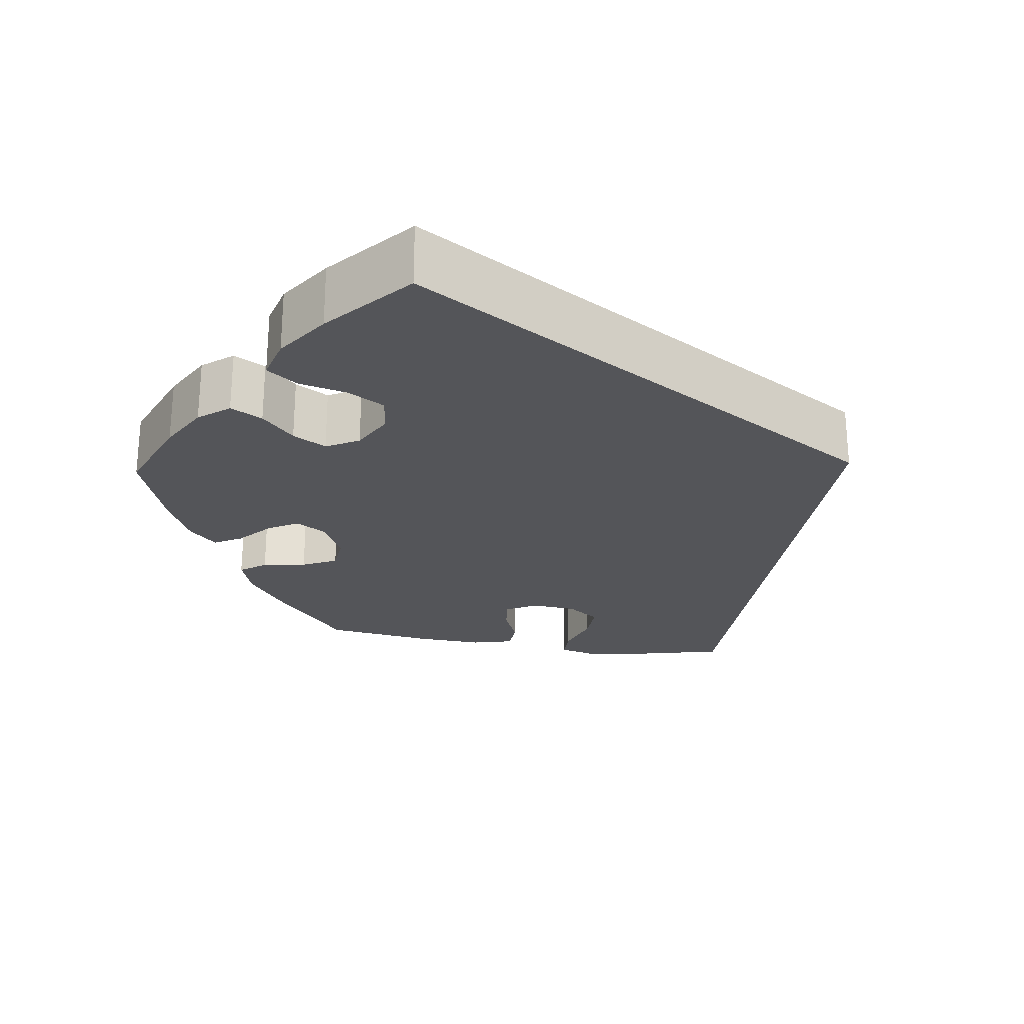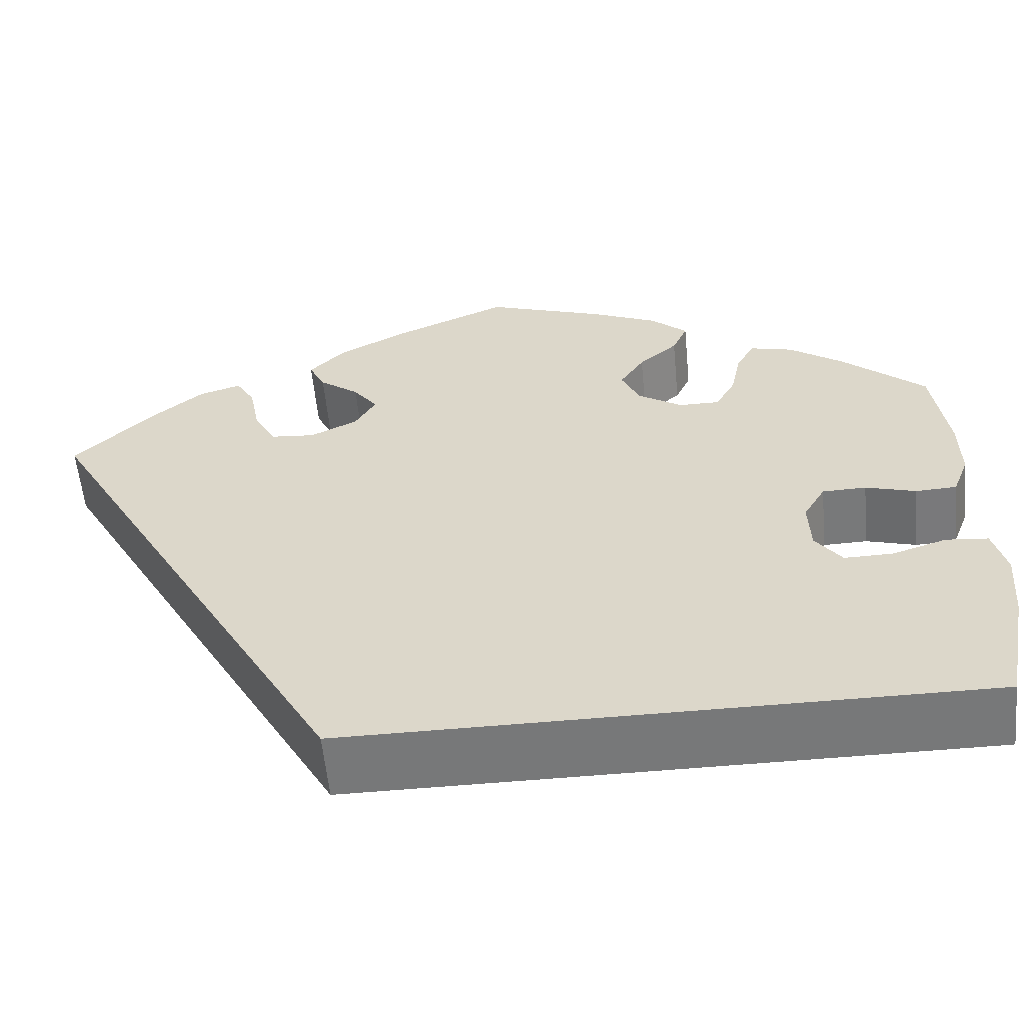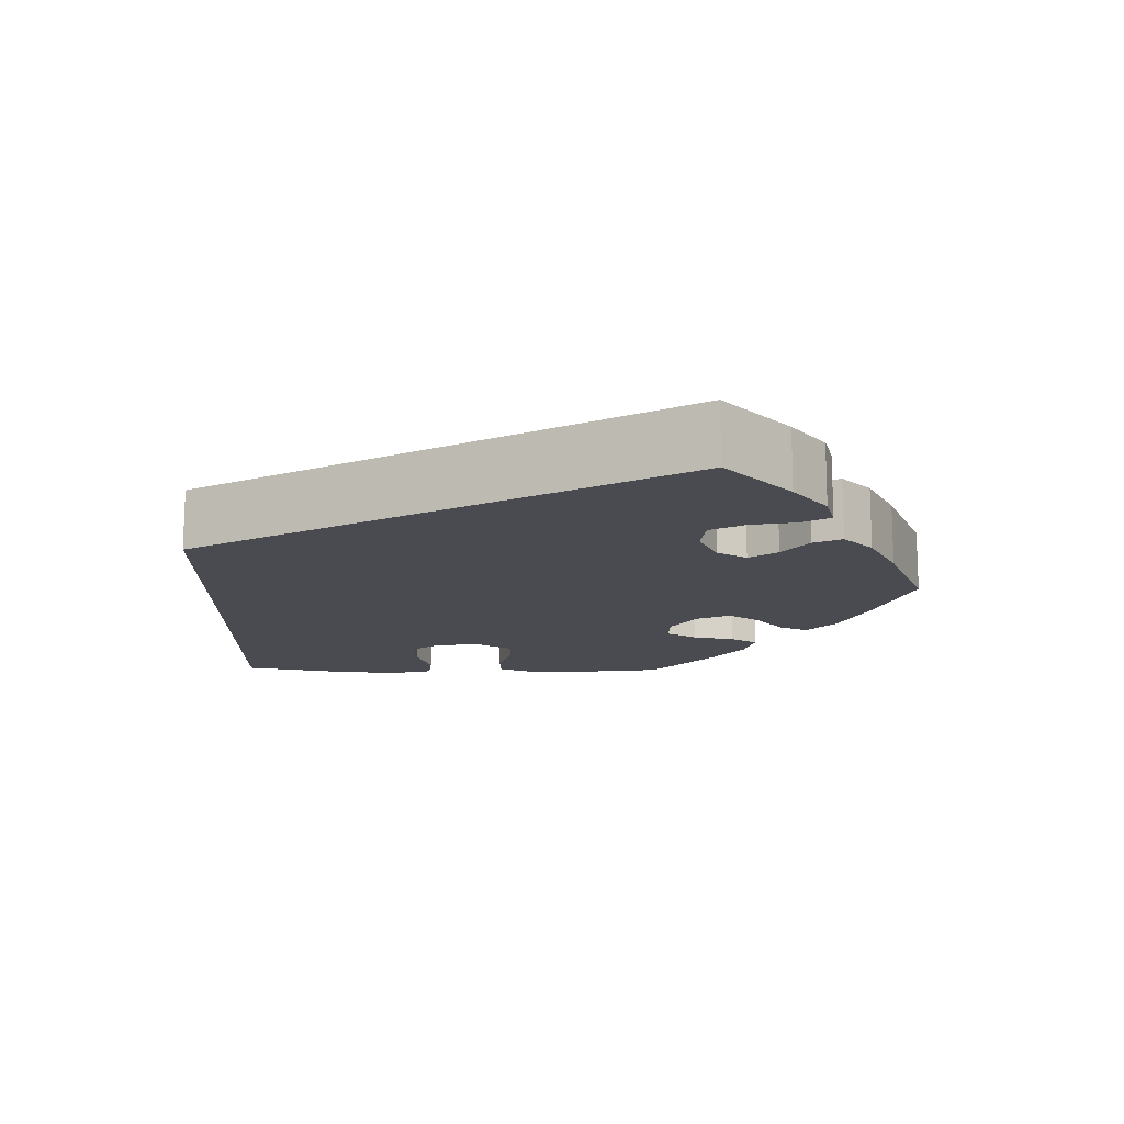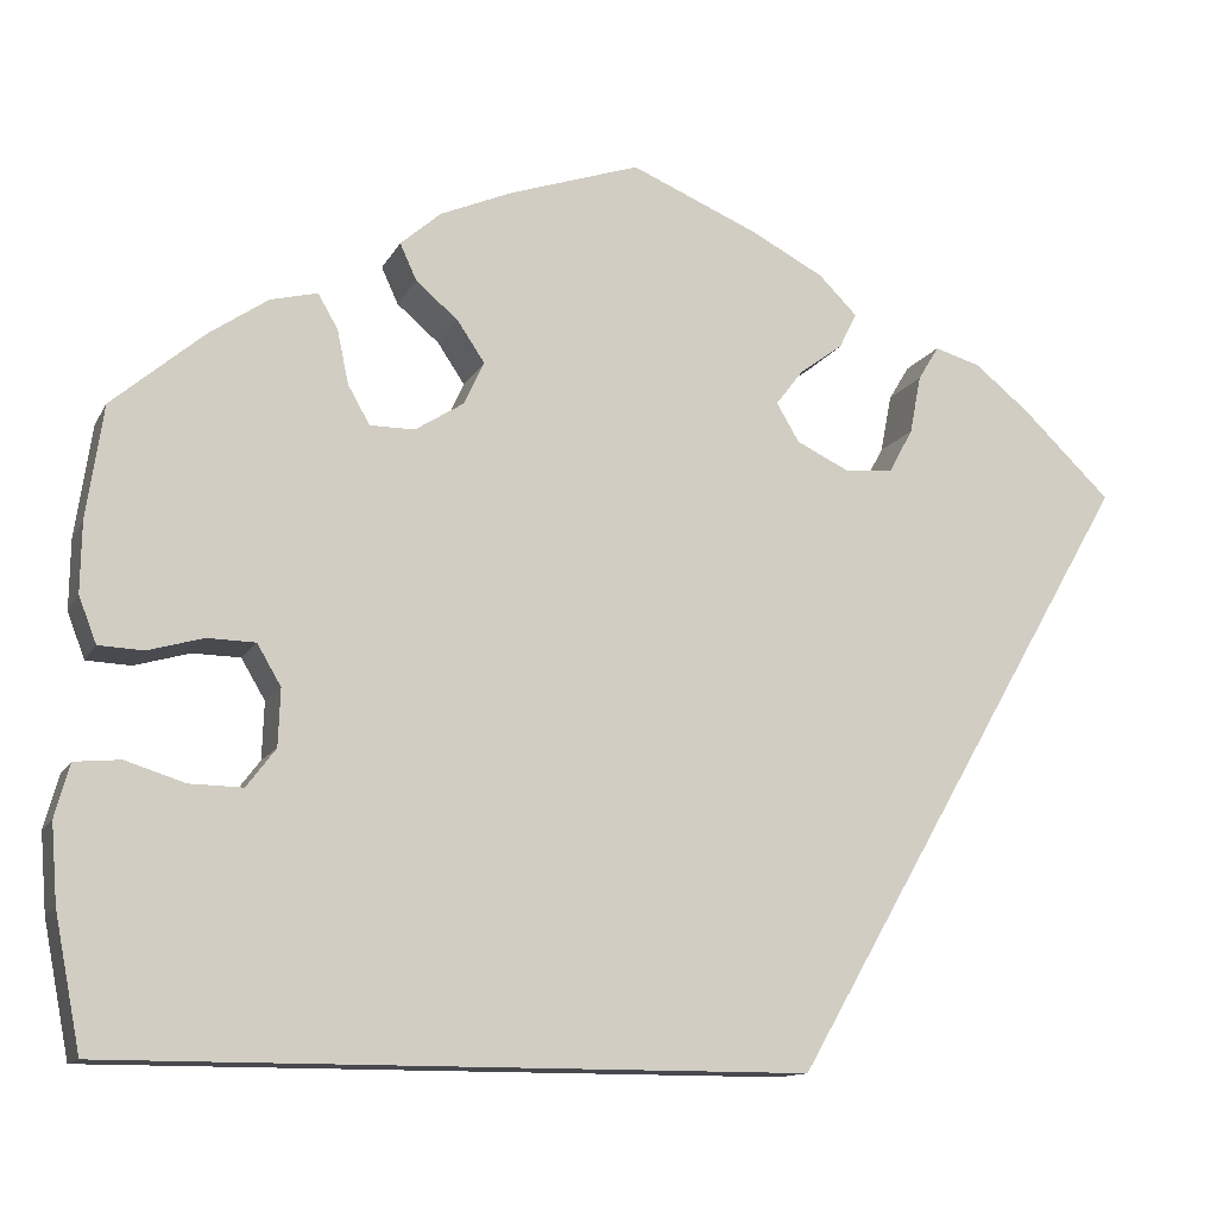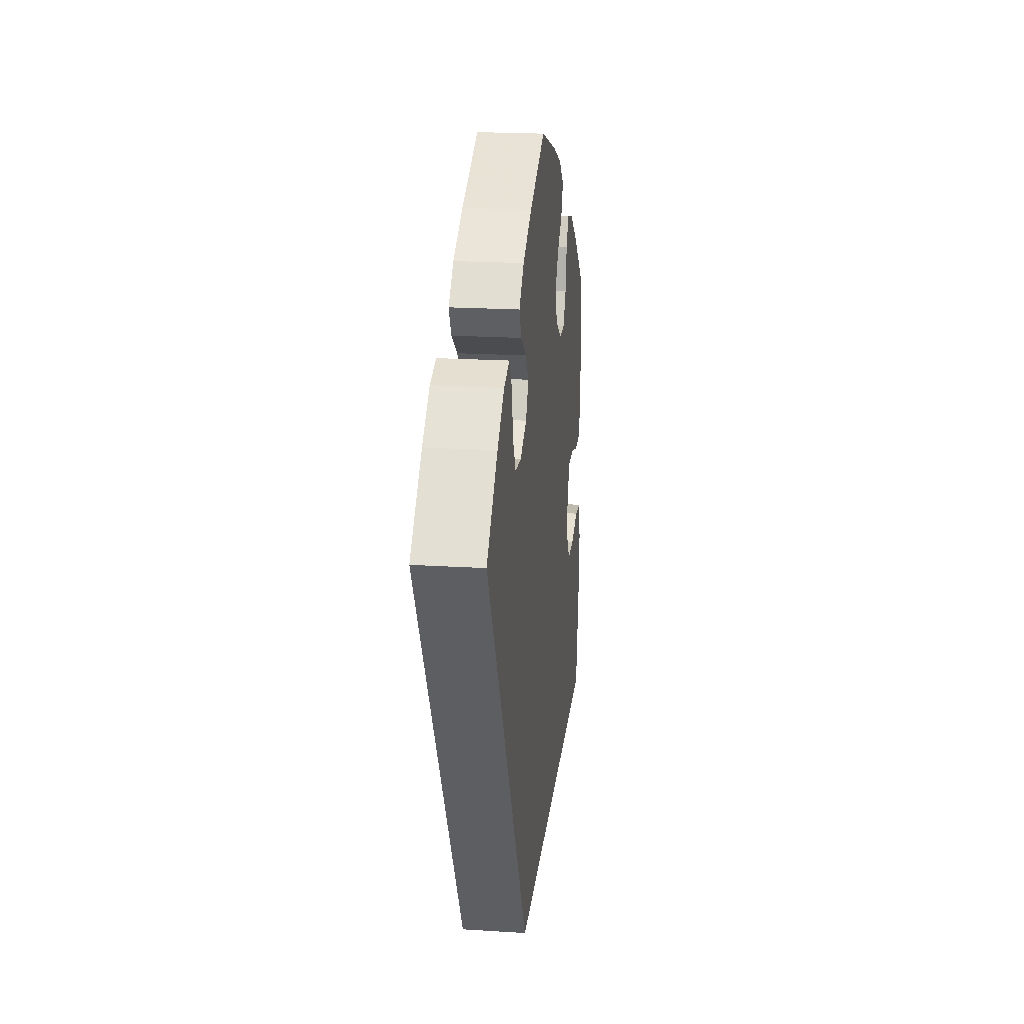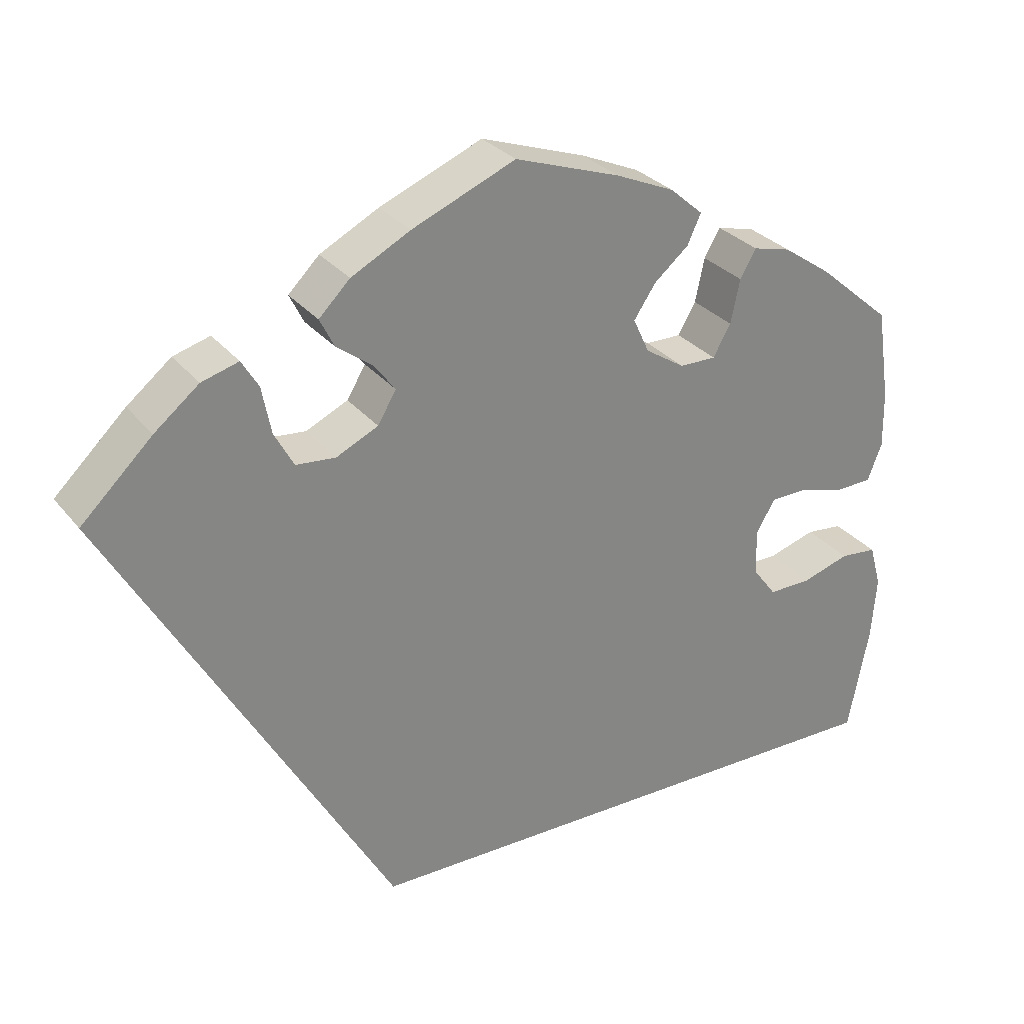
<metadata>
{"format":"obj","ext":"obj","renderer":"f3d","projection":"perspective","resolution":1024,"background":"white","views":[{"elev":-24.7,"azim":140.8,"up":"+Y"},{"elev":-57.4,"azim":5.4,"up":"+Z"},{"elev":-14.4,"azim":-91.4,"up":"+Y"},{"elev":-12.7,"azim":161.2,"up":"+Z"},{"elev":21.0,"azim":-83.6,"up":"+Z"},{"elev":29.1,"azim":-30.6,"up":"+Z"}]}
</metadata>
<code>
v -0.167 0.07 -0.289
v -0.501 0.07 0.289
v -0.416 0.07 0.371
v -0.363 0.07 0.414
v -0.319 0.07 0.427
v -0.299 0.07 0.394
v -0.288 0.07 0.338
v -0.265 0.07 0.296
v -0.218 0.07 0.292
v -0.168 0.07 0.316
v -0.146 0.07 0.353
v -0.172 0.07 0.387
v -0.214 0.07 0.418
v -0.231 0.07 0.452
v -0.194 0.07 0.489
v -0.124 0.07 0.526
v -0.001 0.07 0.578
v 0.124 0.07 0.536
v 0.194 0.07 0.506
v 0.233 0.07 0.472
v 0.217 0.07 0.437
v 0.176 0.07 0.402
v 0.15 0.07 0.363
v 0.169 0.07 0.322
v 0.216 0.07 0.292
v 0.259 0.07 0.292
v 0.28 0.07 0.329
v 0.291 0.07 0.381
v 0.31 0.07 0.414
v 0.355 0.07 0.403
v 0.412 0.07 0.364
v 0.5 0.07 0.289
v 0.516 0.07 0.18
v 0.517 0.07 0.113
v 0.5 0.07 0.069
v 0.457 0.07 0.067
v 0.404 0.07 0.082
v 0.358 0.07 0.081
v 0.335 0.07 0.042
v 0.337 0.07 -0.013
v 0.365 0.07 -0.05
v 0.416 0.07 -0.049
v 0.473 0.07 -0.031
v 0.517 0.07 -0.035
v 0.531 0.07 -0.086
v 0.525 0.07 -0.161
v 0.5 0.07 -0.289
v -0.167 0 -0.289
v -0.501 0 0.289
v -0.416 0 0.371
v -0.363 0 0.414
v -0.319 0 0.427
v -0.299 0 0.394
v -0.288 0 0.338
v -0.265 0 0.296
v -0.218 0 0.292
v -0.168 0 0.316
v -0.146 0 0.353
v -0.172 0 0.387
v -0.214 0 0.418
v -0.231 0 0.452
v -0.194 0 0.489
v -0.124 0 0.526
v -0.001 0 0.578
v 0.124 0 0.536
v 0.194 0 0.506
v 0.233 0 0.472
v 0.217 0 0.437
v 0.176 0 0.402
v 0.15 0 0.363
v 0.169 0 0.322
v 0.216 0 0.292
v 0.259 0 0.292
v 0.28 0 0.329
v 0.291 0 0.381
v 0.31 0 0.414
v 0.355 0 0.403
v 0.412 0 0.364
v 0.5 0 0.289
v 0.516 0 0.18
v 0.517 0 0.113
v 0.5 0 0.069
v 0.457 0 0.067
v 0.404 0 0.082
v 0.358 0 0.081
v 0.335 0 0.042
v 0.337 0 -0.013
v 0.365 0 -0.05
v 0.416 0 -0.049
v 0.473 0 -0.031
v 0.517 0 -0.035
v 0.531 0 -0.086
v 0.525 0 -0.161
v 0.5 0 -0.289
f 42 43 44 45
f 41 42 45 46
f 34 35 36 37
f 34 37 38
f 33 34 38
f 32 33 38
f 31 32 38
f 30 31 38 39
f 27 28 29 30
f 26 27 30 39
f 19 20 21 22
f 19 22 23
f 18 19 23
f 17 18 23
f 16 17 23 24
f 12 13 14 15
f 11 12 15 16
f 4 5 6 7
f 4 7 8
f 3 4 8
f 2 3 8
f 1 2 8 9
f 41 46 47 1
f 40 41 1 9
f 25 26 39 40
f 24 25 40 9
f 11 16 24
f 10 11 24
f 9 10 24
f 92 91 90 89
f 93 92 89 88
f 84 83 82 81
f 85 84 81
f 85 81 80
f 85 80 79
f 85 79 78
f 86 85 78 77
f 77 76 75 74
f 86 77 74 73
f 69 68 67 66
f 70 69 66
f 70 66 65
f 70 65 64
f 71 70 64 63
f 62 61 60 59
f 63 62 59 58
f 54 53 52 51
f 55 54 51
f 55 51 50
f 55 50 49
f 56 55 49 48
f 48 94 93 88
f 56 48 88 87
f 87 86 73 72
f 56 87 72 71
f 71 63 58
f 71 58 57
f 71 57 56
f 1 48 49 2
f 2 49 50 3
f 3 50 51 4
f 4 51 52 5
f 5 52 53 6
f 6 53 54 7
f 7 54 55 8
f 8 55 56 9
f 9 56 57 10
f 10 57 58 11
f 11 58 59 12
f 12 59 60 13
f 13 60 61 14
f 14 61 62 15
f 15 62 63 16
f 16 63 64 17
f 17 64 65 18
f 18 65 66 19
f 19 66 67 20
f 20 67 68 21
f 21 68 69 22
f 22 69 70 23
f 23 70 71 24
f 24 71 72 25
f 25 72 73 26
f 26 73 74 27
f 27 74 75 28
f 28 75 76 29
f 29 76 77 30
f 30 77 78 31
f 31 78 79 32
f 32 79 80 33
f 33 80 81 34
f 34 81 82 35
f 35 82 83 36
f 36 83 84 37
f 37 84 85 38
f 38 85 86 39
f 39 86 87 40
f 40 87 88 41
f 41 88 89 42
f 42 89 90 43
f 43 90 91 44
f 44 91 92 45
f 45 92 93 46
f 46 93 94 47
f 47 94 48 1

</code>
